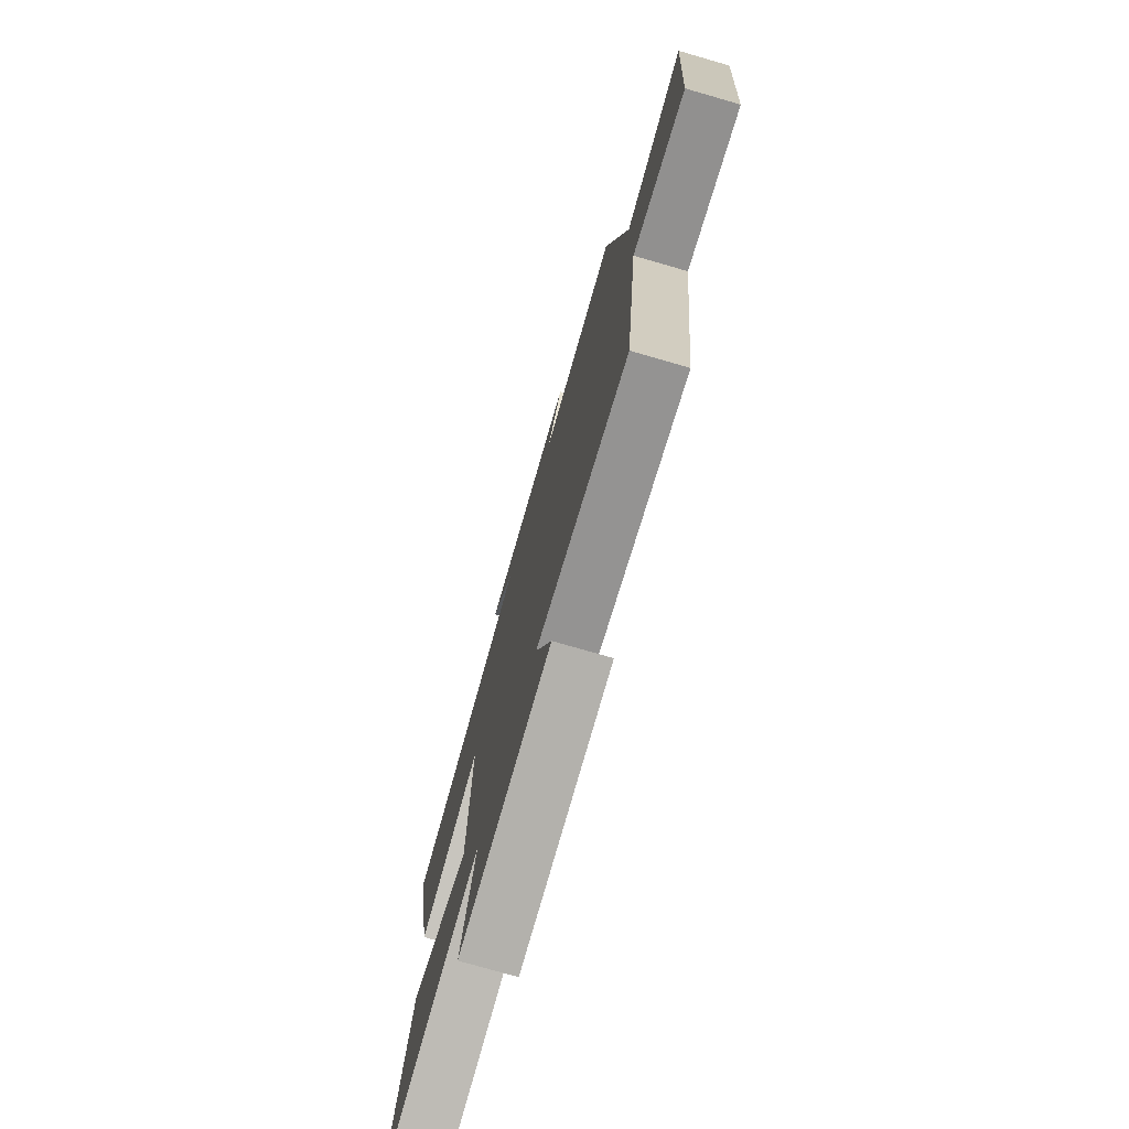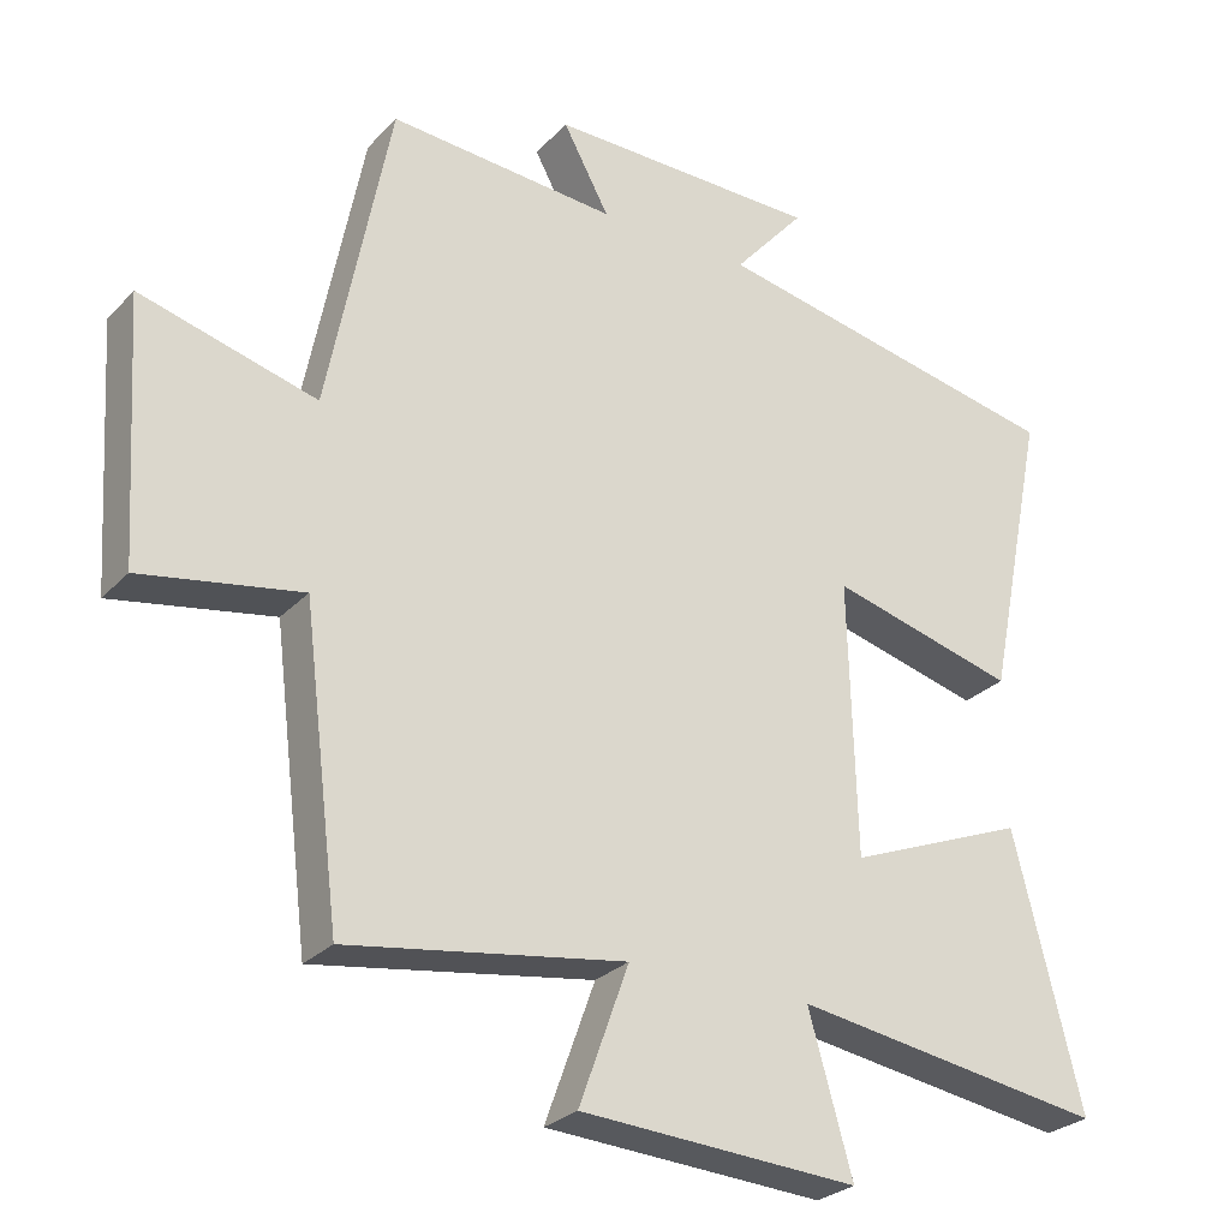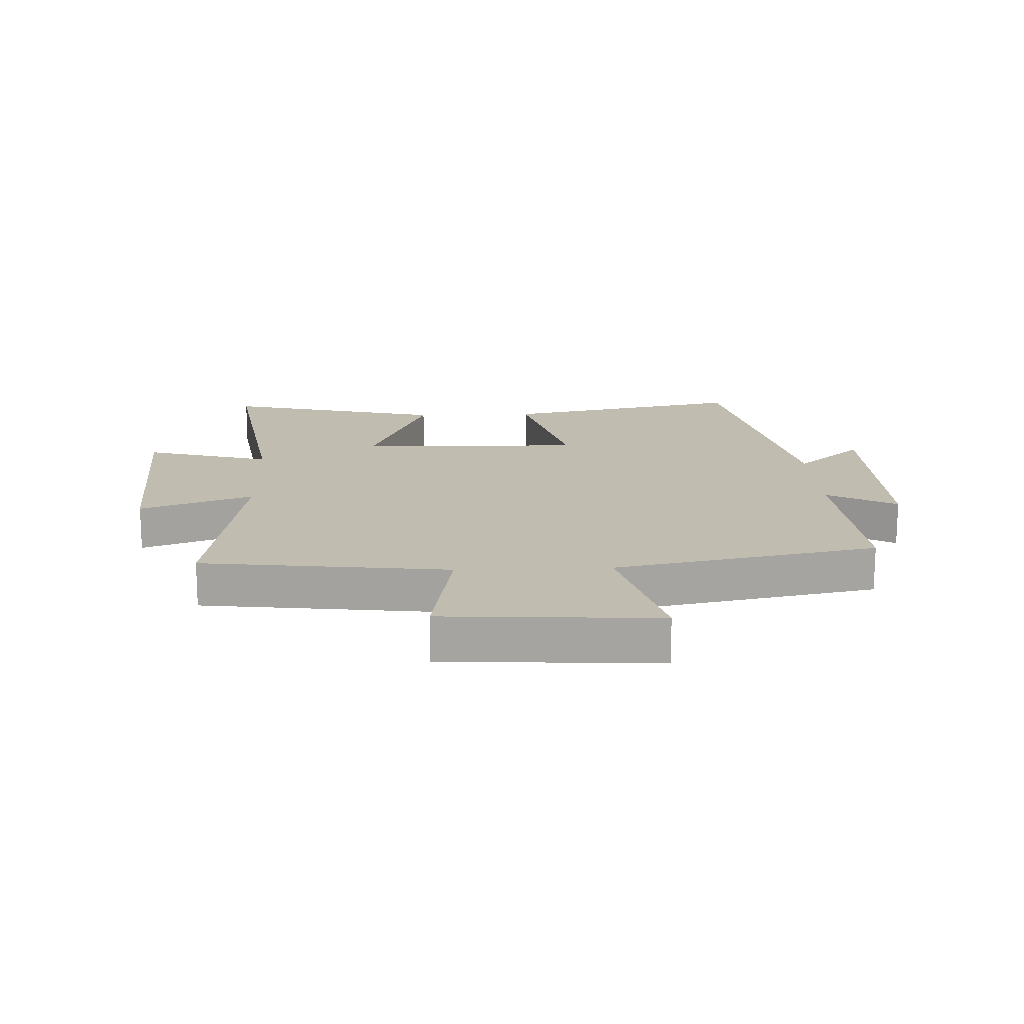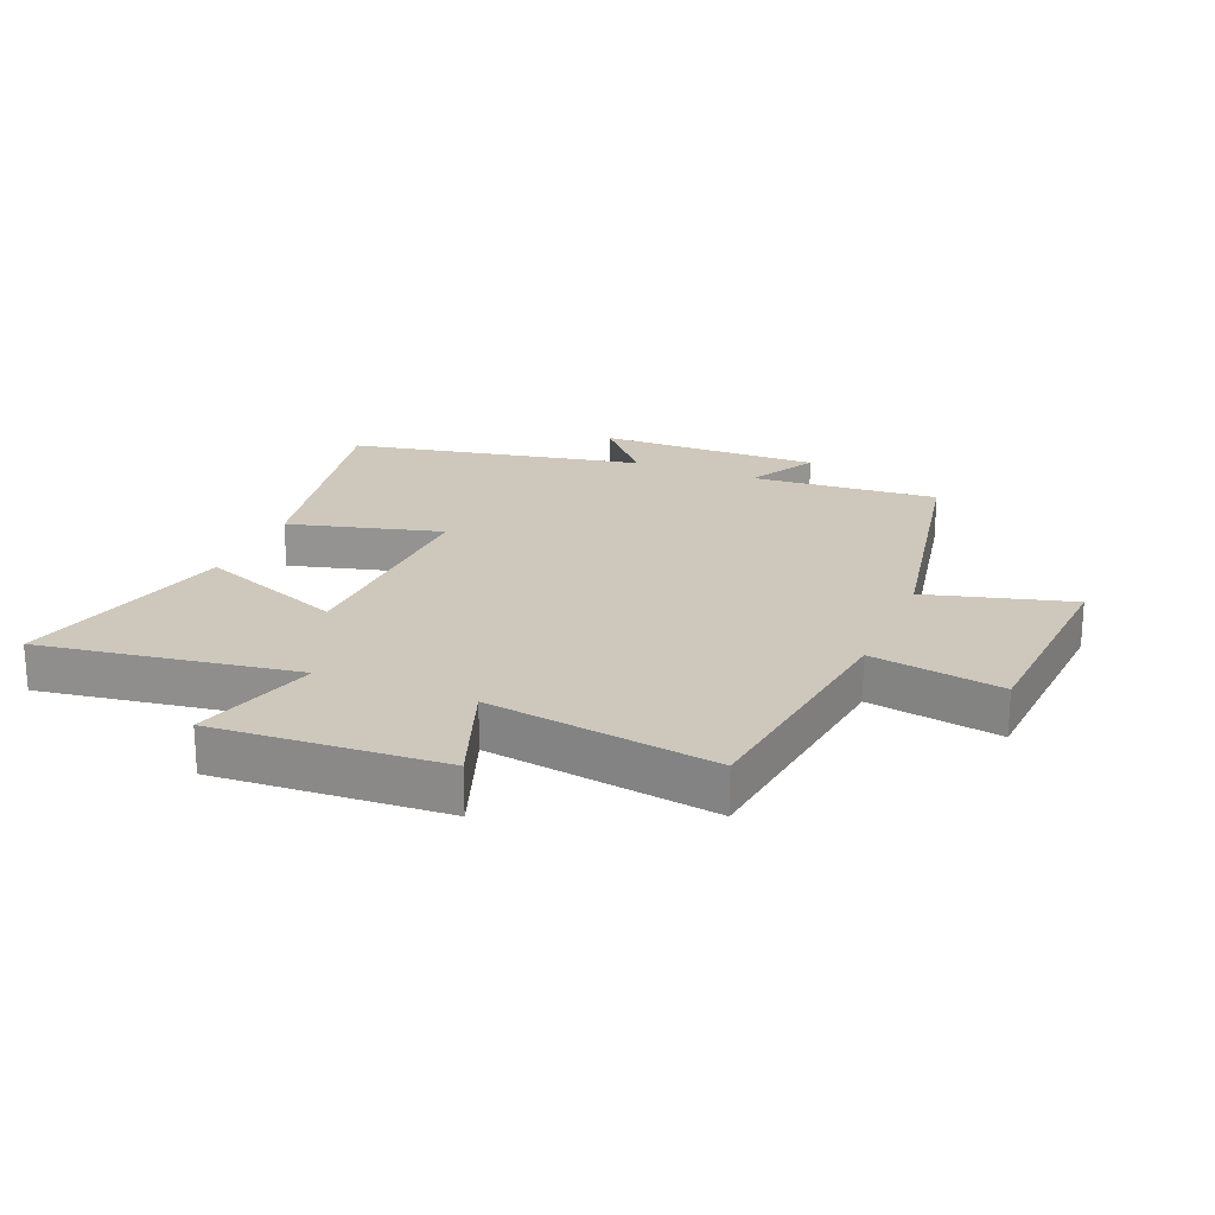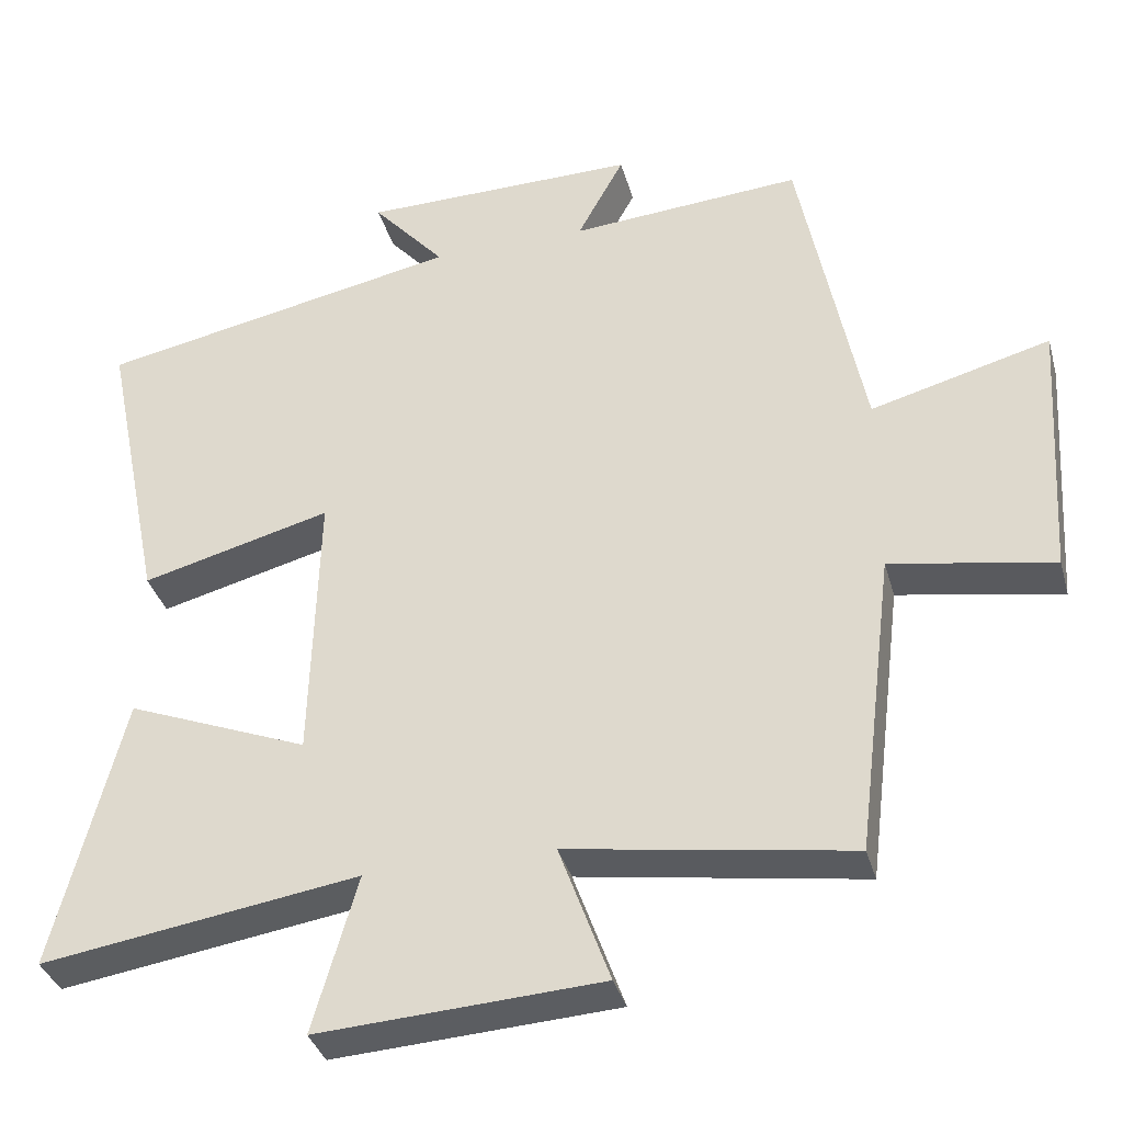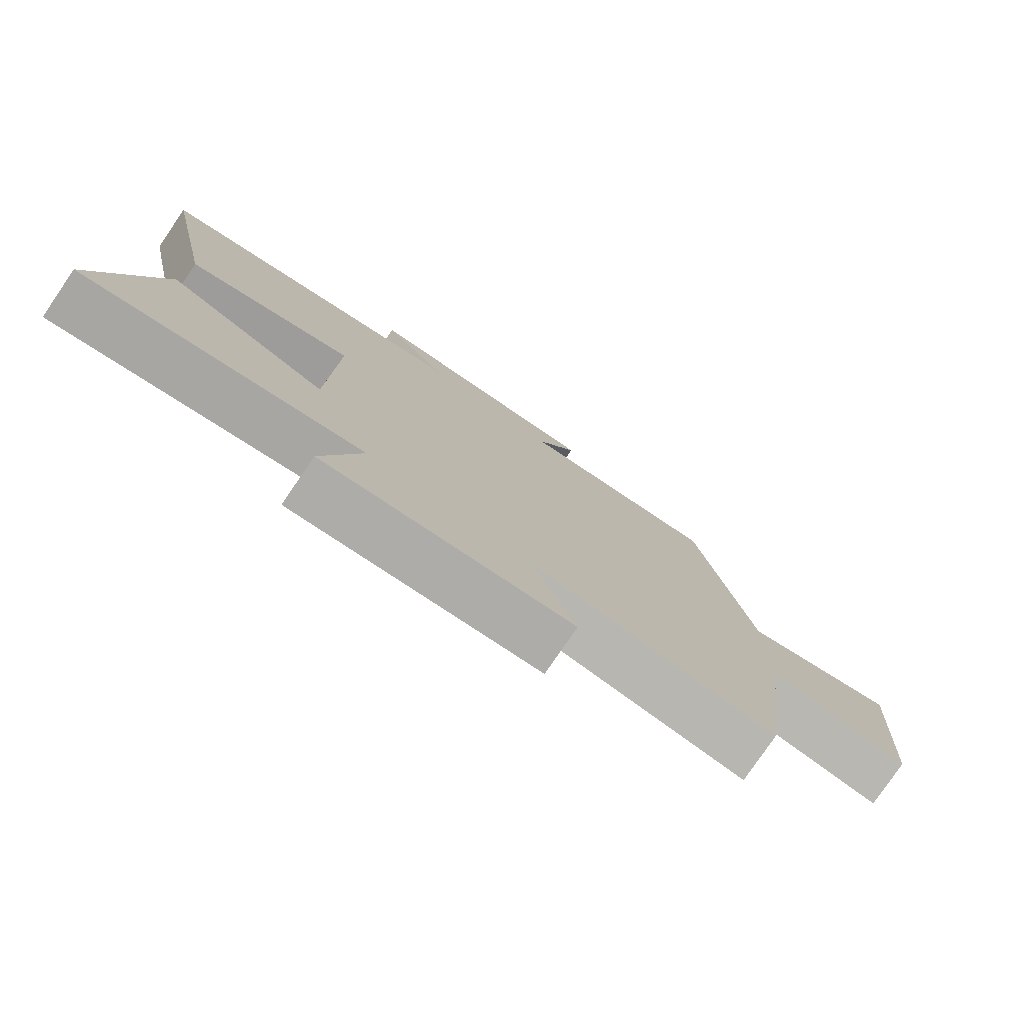
<metadata>
{"format":"obj","ext":"obj","renderer":"f3d","projection":"perspective","resolution":1024,"background":"white","views":[{"elev":-75.7,"azim":-106.1,"up":"+Z"},{"elev":-27.3,"azim":-33.3,"up":"+Z"},{"elev":16.6,"azim":-92.4,"up":"+Y"},{"elev":21.8,"azim":-157.5,"up":"+Y"},{"elev":-35.9,"azim":-164.9,"up":"+Z"},{"elev":-78.6,"azim":145.7,"up":"+Z"}]}
</metadata>
<code>
v -0.45 0.07 -0.558
v -0.5 0.07 -0.155
v -0.715 0.07 -0.193
v -0.737 0.07 0.157
v -0.5 0.07 0.093
v -0.416 0.07 0.523
v -0.109 0.07 0.5
v -0.171 0.07 0.614
v 0.195 0.07 0.61
v 0.099 0.07 0.5
v 0.581 0.07 0.404
v 0.5 0.07 0.005
v 0.249 0.07 0.071
v 0.259 0.07 -0.297
v 0.5 0.07 -0.201
v 0.591 0.07 -0.564
v 0.171 0.07 -0.5
v 0.23 0.07 -0.707
v -0.144 0.07 -0.685
v -0.077 0.07 -0.5
v -0.45 0 -0.558
v -0.5 0 -0.155
v -0.715 0 -0.193
v -0.737 0 0.157
v -0.5 0 0.093
v -0.416 0 0.523
v -0.109 0 0.5
v -0.171 0 0.614
v 0.195 0 0.61
v 0.099 0 0.5
v 0.581 0 0.404
v 0.5 0 0.005
v 0.249 0 0.071
v 0.259 0 -0.297
v 0.5 0 -0.201
v 0.591 0 -0.564
v 0.171 0 -0.5
v 0.23 0 -0.707
v -0.144 0 -0.685
v -0.077 0 -0.5
f 17 18 19 20
f 14 15 16 17
f 13 14 17 20
f 10 11 12 13
f 20 1 2
f 13 20 2
f 10 13 2
f 7 8 9 10
f 5 6 7
f 10 2 3
f 7 10 3
f 5 7 3
f 3 4 5
f 40 39 38 37
f 37 36 35 34
f 40 37 34 33
f 33 32 31 30
f 22 21 40
f 22 40 33
f 22 33 30
f 30 29 28 27
f 27 26 25
f 23 22 30
f 23 30 27
f 23 27 25
f 25 24 23
f 1 21 22 2
f 2 22 23 3
f 3 23 24 4
f 4 24 25 5
f 5 25 26 6
f 6 26 27 7
f 7 27 28 8
f 8 28 29 9
f 9 29 30 10
f 10 30 31 11
f 11 31 32 12
f 12 32 33 13
f 13 33 34 14
f 14 34 35 15
f 15 35 36 16
f 16 36 37 17
f 17 37 38 18
f 18 38 39 19
f 19 39 40 20
f 20 40 21 1

</code>
